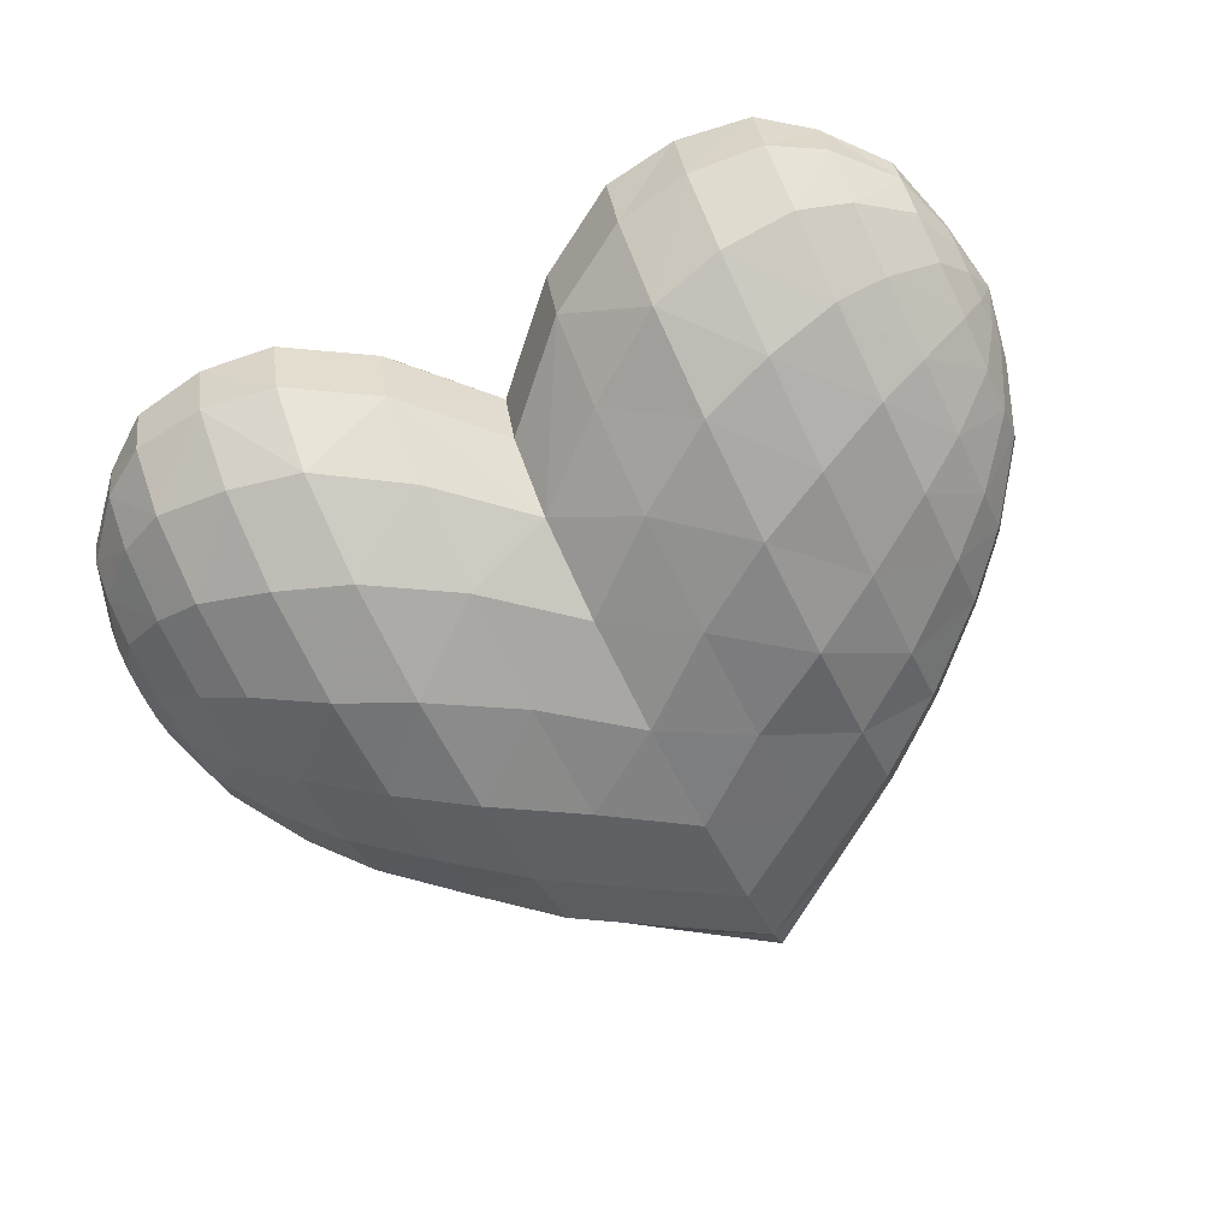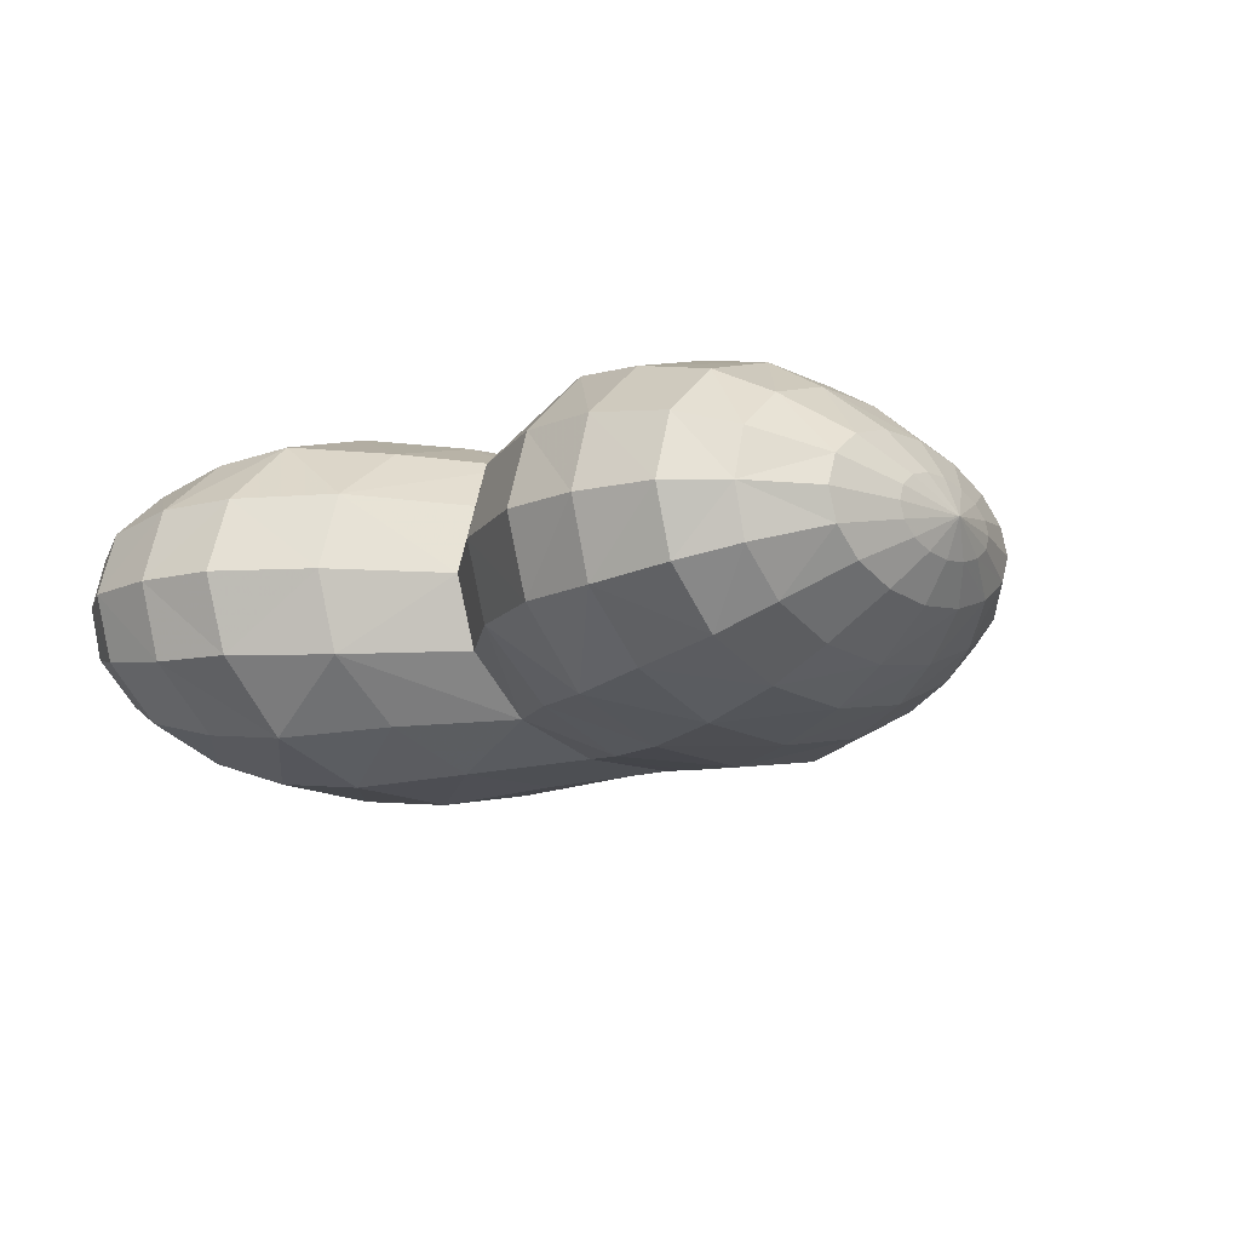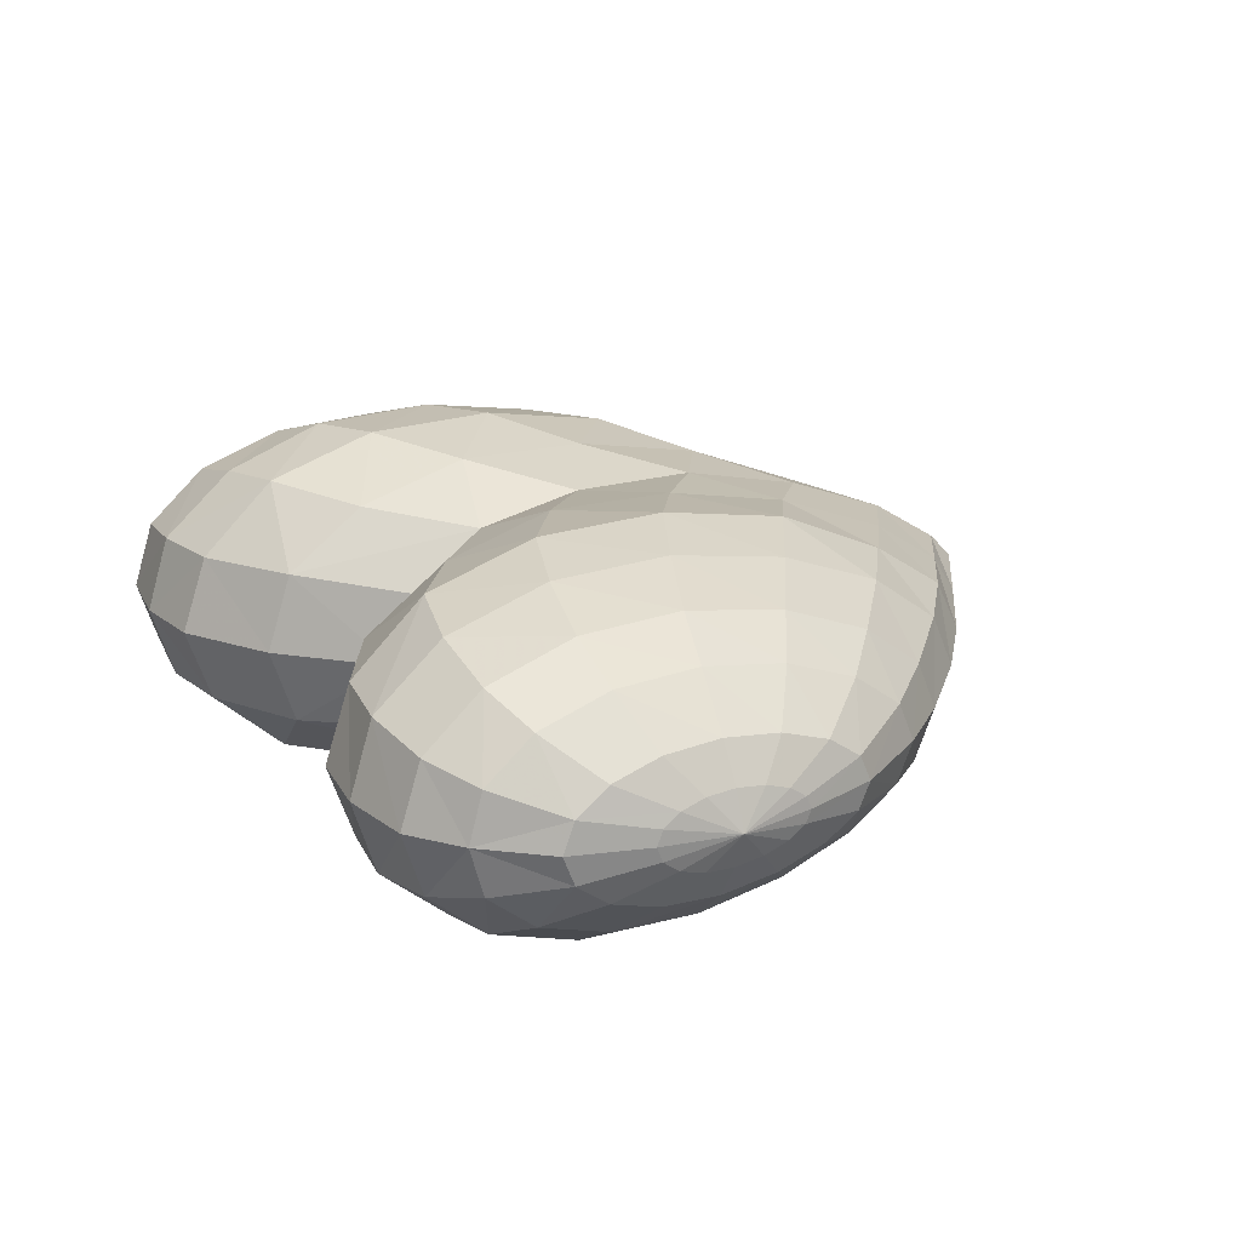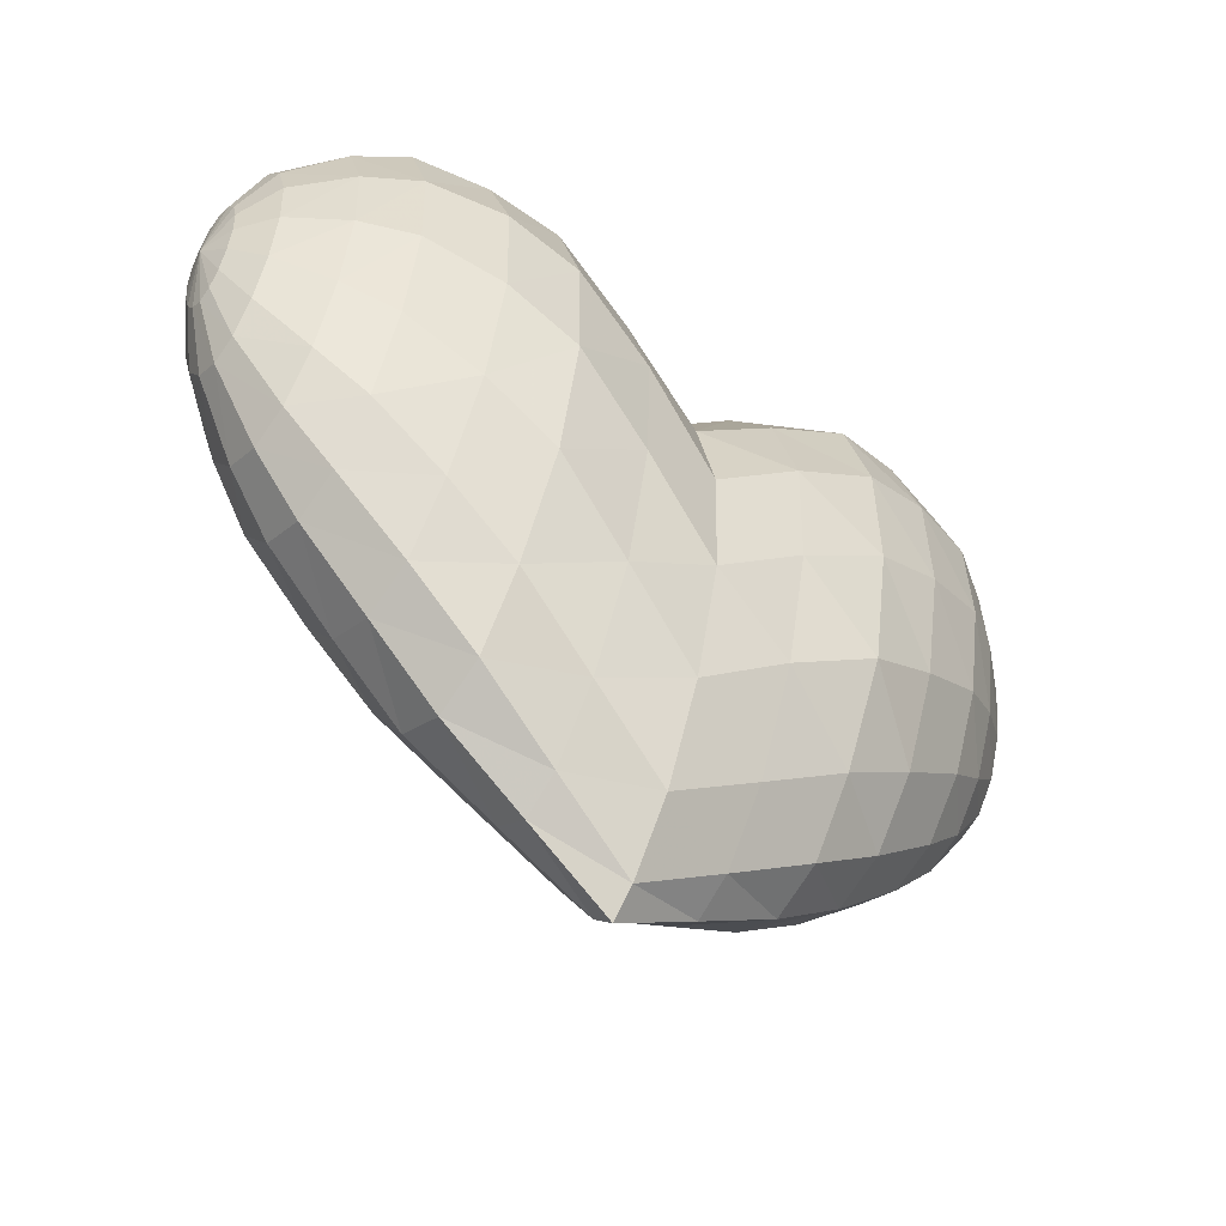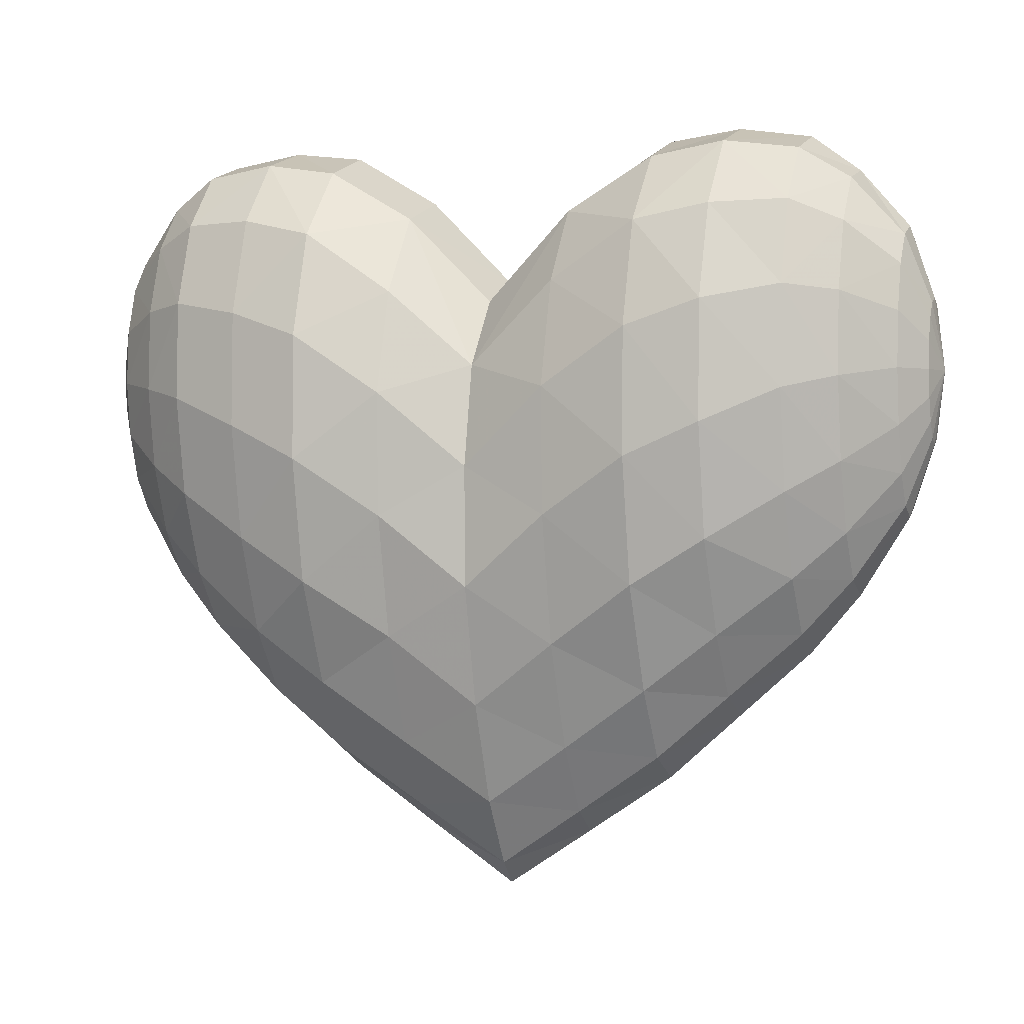
<metadata>
{"format":"obj","ext":"obj","renderer":"f3d","projection":"perspective","resolution":1024,"background":"white","views":[{"elev":-71.9,"azim":25.8,"up":"+Y"},{"elev":-12.7,"azim":37.2,"up":"+Y"},{"elev":21.4,"azim":61.0,"up":"+Y"},{"elev":-52.3,"azim":-38.8,"up":"+Z"},{"elev":-0.0,"azim":-160.2,"up":"+Z"}]}
</metadata>
<code>
g htae012548312
v 0.2778 0 136.3
v 0.2698 0.02147 136.3
v 0.2698 0.02044 136.3
v 0.2698 0.01604 136.3
v 0.2698 0.008822 136.3
v 0.2698 0 136.3
v 0.2698 -0.008822 136.3
v 0.2698 -0.01604 136.3
v 0.2698 -0.02044 136.3
v 0.2698 -0.02147 136.3
v 0.2698 -0.01923 136.3
v 0.2698 -0.01433 136.3
v 0.2698 -0.007612 136.3
v 0.2698 0 136.3
v 0.2698 0.007612 136.3
v 0.2698 0.01433 136.3
v 0.2698 0.01923 136.3
v 0.1965 0.08438 136.4
v 0.2266 0.06627 136.3
v 0.2266 0.0685 136.3
v 0.1965 0.08654 136.3
v 0.2266 0.05266 136.4
v 0.1965 0.06746 136.4
v 0.2266 0.0292 136.4
v 0.1965 0.03755 136.4
v 0.1965 0 136.4
v 0.2266 0 136.4
v 0.2266 -0.0292 136.4
v 0.2567 -0.01764 136.4
v 0.2567 0 136.4
v 0.2266 -0.05266 136.4
v 0.2567 -0.03208 136.4
v 0.2266 -0.06627 136.3
v 0.2567 -0.04088 136.3
v 0.2567 -0.04294 136.3
v 0.2266 -0.0685 136.3
v 0.2567 -0.03846 136.3
v 0.2266 -0.0603 136.2
v 0.2567 -0.02865 136.2
v 0.2266 -0.04422 136.2
v 0.2567 -0.01522 136.2
v 0.2266 -0.02323 136.2
v 0.2567 0 136.2
v 0.2266 0 136.2
v 0.1965 0.02869 136.1
v 0.2266 0.02323 136.2
v 0.1965 0 136.1
v 0.1965 0.05493 136.2
v 0.2266 0.04422 136.2
v 0.1965 0.07553 136.2
v 0.2266 0.0603 136.2
v 0.1063 0.104 136.3
v 0.1514 0.0969 136.3
v 0.1514 0.09852 136.3
v 0.1063 0.1049 136.3
v 0.1514 0.07798 136.4
v 0.1063 0.08411 136.4
v 0.1063 0.04419 136.4
v 0.1514 0.04342 136.4
v 0.1514 0 136.5
v 0.1514 -0.04342 136.4
v 0.1965 -0.03755 136.4
v 0.1514 -0.07798 136.4
v 0.1965 -0.06746 136.4
v 0.1965 -0.08438 136.4
v 0.1514 -0.0969 136.3
v 0.1965 -0.08654 136.3
v 0.1514 -0.09852 136.3
v 0.1965 -0.07553 136.2
v 0.1514 -0.08514 136.2
v 0.1965 -0.05493 136.2
v 0.1514 -0.06135 136.1
v 0.1965 -0.02869 136.1
v 0.1514 -0.03182 136.1
v 0.1514 0 136.1
v 0.1063 0.03106 136.1
v 0.1514 0.03182 136.1
v 0.1063 0 136.1
v 0.1063 0.06024 136.1
v 0.1514 0.06135 136.1
v 0.1063 0.08995 136.2
v 0.1514 0.08514 136.2
v 1e-06 0.08568 136.2
v 0.05316 0.09701 136.3
v 0.05316 0.09473 136.2
v 0 0.08468 136.2
v 0.05316 0.07856 136.4
v 4e-06 0.0731 136.3
v 3e-06 0.04104 136.3
v 0.05316 0.0433 136.4
v 0 0 136.4
v 0.05316 0 136.4
v 3e-06 -0.04104 136.3
v 0.05316 -0.0433 136.4
v 0.05316 -0.07856 136.4
v 0.1063 -0.08411 136.4
v 0.1063 -0.04419 136.4
v 0.1063 -0.1021 136.3
v 0.05316 -0.09701 136.3
v 0.1063 -0.1031 136.3
v 0.05316 -0.09473 136.2
v 0.1063 -0.08995 136.2
v 0.05316 -0.07822 136.1
v 0.1063 -0.06024 136.1
v 0.05316 -0.05116 136.1
v 0.1063 -0.03106 136.1
v 0.05316 -0.02295 136
v 0.05316 0 136
v 0.05316 0.02295 136
v 0.05316 0.05116 136.1
v 0 0.06668 136.1
v 0.05316 0.07822 136.1
v 0 0.04186 136
v -0.05316 0.09473 136.2
v -0.05316 0.09701 136.3
v -0.05316 0.07856 136.4
v -0.1063 0.08411 136.4
v -0.1063 0.04419 136.4
v -0.05316 0.04523 136.4
v -0.1063 0 136.5
v -0.05316 0 136.4
v -0.1063 -0.04419 136.4
v -0.05316 -0.04523 136.4
v -0.05316 -0.07856 136.4
v 3e-06 -0.0731 136.3
v -0.1063 -0.104 136.3
v -0.05316 -0.09701 136.3
v -0.1063 -0.08411 136.4
v -0.1063 -0.1049 136.3
v -0.05316 -0.09473 136.2
v -0.1063 -0.08995 136.2
v -0.05316 -0.07822 136.1
v -0.1063 -0.06024 136.1
v -0.05316 -0.05116 136.1
v -0.1063 -0.03106 136.1
v -0.05316 -0.02295 136
v -0.1063 0 136.1
v -0.05316 0 136
v 0 0.01502 136
v 0 0 136
v -0.05316 0.02295 136
v -0.05316 0.05116 136.1
v -0.05316 0.07822 136.1
v -0.1063 0.104 136.3
v -0.1063 0.1049 136.3
v -0.1514 0.1013 136.3
v -0.1514 0.09974 136.3
v -0.1514 0.07898 136.4
v -0.1965 0.06746 136.4
v -0.1965 0.03755 136.4
v -0.1514 0.04342 136.4
v -0.1514 0 136.5
v -0.1965 0 136.4
v -0.1965 -0.03755 136.4
v -0.1514 -0.04342 136.4
v -0.1514 -0.07898 136.4
v -0.1965 -0.08438 136.4
v -0.1514 -0.09962 136.3
v -0.1965 -0.06746 136.4
v -0.1965 -0.08654 136.3
v -0.1514 -0.1012 136.3
v -0.1965 -0.07553 136.2
v -0.1514 -0.08628 136.2
v -0.1965 -0.05493 136.2
v -0.1514 -0.05962 136.1
v -0.1965 -0.02869 136.1
v -0.1514 -0.03092 136.1
v -0.1965 0 136.1
v -0.1514 0 136.1
v -0.1063 0.03106 136.1
v -0.1514 0.03092 136.1
v -0.1063 0.06024 136.1
v -0.1514 0.05962 136.1
v -0.1063 0.08995 136.2
v -0.1514 0.08833 136.2
v -0.1965 0.08438 136.4
v -0.1965 0.08654 136.3
v -0.2266 0.0685 136.3
v -0.2266 0.06627 136.3
v -0.2266 0.05266 136.4
v -0.2266 0.0292 136.4
v -0.2567 0.01764 136.4
v -0.2567 0 136.4
v -0.2266 0 136.4
v -0.2266 -0.0292 136.4
v -0.2266 -0.05266 136.4
v -0.2567 -0.01764 136.4
v -0.2567 -0.03208 136.4
v -0.2266 -0.06627 136.3
v -0.2567 -0.04088 136.3
v -0.2567 -0.04294 136.3
v -0.2266 -0.0685 136.3
v -0.2567 -0.03846 136.3
v -0.2266 -0.0603 136.2
v -0.2567 -0.02865 136.2
v -0.2266 -0.04422 136.2
v -0.2567 -0.01522 136.2
v -0.2266 -0.02323 136.2
v -0.2567 0 136.2
v -0.2266 0 136.2
v -0.1965 0.02869 136.1
v -0.2266 0.02323 136.2
v -0.1965 0.05493 136.2
v -0.2266 0.04422 136.2
v -0.1965 0.07553 136.2
v -0.2266 0.0603 136.2
v -0.2778 0 136.3
v -0.2716 0.01923 136.3
v -0.2716 0.01433 136.3
v -0.2716 0.007612 136.3
v -0.2716 0 136.3
v -0.2716 -0.007612 136.3
v -0.2716 -0.01433 136.3
v -0.2716 -0.01923 136.3
v -0.2716 -0.02147 136.3
v -0.2716 -0.02044 136.3
v -0.2716 -0.01604 136.3
v -0.2716 -0.008822 136.3
v -0.2716 0 136.3
v -0.2716 0.008822 136.3
v -0.2716 0.01604 136.3
v -0.2716 0.02044 136.3
v -0.2716 0.02147 136.3
v 0.1063 0 136.5
v 1e-06 -0.08722 136.2
v 0 -0.08468 136.2
v 0 -0.06668 136.1
v 0 -0.04186 136
v 0 -0.01502 136
v 0.2567 0.04088 136.3
v 0.2567 0.04294 136.3
v 0.2567 0.03208 136.4
v 0.2567 0.01764 136.4
v 0.2567 0.01522 136.2
v 0.2567 0.02865 136.2
v 0.2567 0.03846 136.3
v -0.2567 0.04294 136.3
v -0.2567 0.04088 136.3
v -0.2567 0.03208 136.4
v -0.2567 0.01522 136.2
v -0.2567 0.02865 136.2
v -0.2567 0.03846 136.3
f 1 2 3
f 1 3 4
f 1 4 5
f 1 5 6
f 1 6 7
f 1 7 8
f 1 8 9
f 1 9 10
f 1 10 11
f 1 11 12
f 1 12 13
f 1 13 14
f 1 14 15
f 1 15 16
f 1 16 17
f 1 17 2
f 18 19 20
f 20 21 18
f 22 19 18
f 18 23 22
f 24 22 23
f 23 25 24
f 25 26 27
f 27 24 25
f 27 28 29
f 29 30 27
f 29 28 31
f 31 32 29
f 32 31 33
f 33 34 32
f 35 34 33
f 33 36 35
f 37 35 36
f 36 38 37
f 39 37 38
f 38 40 39
f 41 39 40
f 40 42 41
f 43 41 42
f 42 44 43
f 45 46 44
f 44 47 45
f 48 49 46
f 46 45 48
f 50 51 49
f 49 48 50
f 21 20 51
f 51 50 21
f 52 53 54
f 54 55 52
f 18 53 56
f 56 23 18
f 57 58 59
f 59 56 57
f 26 25 59
f 59 60 26
f 61 62 26
f 26 60 61
f 61 63 64
f 64 62 61
f 65 64 63
f 63 66 65
f 67 65 66
f 66 68 67
f 69 67 68
f 68 70 69
f 71 69 70
f 70 72 71
f 73 71 72
f 72 74 73
f 47 73 74
f 74 75 47
f 76 77 75
f 75 78 76
f 79 80 77
f 77 76 79
f 81 82 80
f 80 79 81
f 55 54 82
f 82 81 55
f 83 84 85
f 85 86 83
f 52 84 87
f 87 57 52
f 88 89 90
f 90 87 88
f 90 89 91
f 91 92 90
f 91 93 94
f 94 92 91
f 94 95 96
f 96 97 94
f 98 96 95
f 95 99 98
f 100 98 99
f 99 101 100
f 102 100 101
f 101 103 102
f 104 102 103
f 103 105 104
f 106 104 105
f 105 107 106
f 78 106 107
f 107 108 78
f 78 108 109
f 109 76 78
f 76 109 110
f 110 79 76
f 111 112 110
f 110 113 111
f 86 85 112
f 112 111 86
f 83 86 114
f 114 115 83
f 88 83 115
f 115 116 88
f 117 118 119
f 119 116 117
f 118 120 121
f 121 119 118
f 121 120 122
f 122 123 121
f 123 124 125
f 125 93 123
f 126 127 124
f 124 128 126
f 129 130 127
f 127 126 129
f 131 132 130
f 130 129 131
f 133 134 132
f 132 131 133
f 135 136 134
f 134 133 135
f 137 138 136
f 136 135 137
f 139 140 138
f 138 141 139
f 113 139 141
f 141 142 113
f 111 113 142
f 142 143 111
f 86 111 143
f 143 114 86
f 144 145 146
f 146 147 144
f 117 144 147
f 147 148 117
f 149 150 151
f 151 148 149
f 152 120 118
f 118 151 152
f 153 154 155
f 155 152 153
f 155 156 128
f 128 122 155
f 157 158 156
f 156 159 157
f 160 161 158
f 158 157 160
f 162 163 161
f 161 160 162
f 164 165 163
f 163 162 164
f 166 167 165
f 165 164 166
f 168 169 167
f 167 166 168
f 170 137 169
f 169 171 170
f 172 170 171
f 171 173 172
f 174 172 173
f 173 175 174
f 145 174 175
f 175 146 145
f 176 177 178
f 178 179 176
f 176 179 180
f 180 149 176
f 149 180 181
f 181 150 149
f 182 183 184
f 184 181 182
f 184 185 154
f 154 153 184
f 186 185 187
f 187 188 186
f 189 186 188
f 188 190 189
f 191 192 189
f 189 190 191
f 193 194 192
f 192 191 193
f 195 196 194
f 194 193 195
f 197 198 196
f 196 195 197
f 199 200 198
f 198 197 199
f 201 168 200
f 200 202 201
f 203 201 202
f 202 204 203
f 205 203 204
f 204 206 205
f 177 205 206
f 206 178 177
f 207 208 209
f 207 209 210
f 207 210 211
f 207 211 212
f 207 212 213
f 207 213 214
f 207 214 215
f 207 215 216
f 207 216 217
f 207 217 218
f 207 218 219
f 207 219 220
f 207 220 221
f 207 221 222
f 207 222 223
f 207 223 208
f 58 224 60
f 60 59 58
f 60 224 97
f 97 61 60
f 92 224 58
f 58 90 92
f 97 224 92
f 92 94 97
f 91 89 119
f 119 121 91
f 123 93 91
f 91 121 123
f 151 150 153
f 153 152 151
f 122 120 152
f 152 155 122
f 53 18 21
f 21 54 53
f 53 52 57
f 57 56 53
f 96 98 66
f 66 63 96
f 98 100 68
f 68 66 98
f 100 102 70
f 70 68 100
f 102 104 72
f 72 70 102
f 104 106 74
f 74 72 104
f 106 78 75
f 75 74 106
f 77 45 47
f 47 75 77
f 80 48 45
f 45 77 80
f 82 50 48
f 48 80 82
f 54 21 50
f 50 82 54
f 84 52 55
f 55 85 84
f 84 83 88
f 88 87 84
f 125 225 99
f 99 95 125
f 225 226 101
f 101 99 225
f 226 227 103
f 103 101 226
f 227 228 105
f 105 103 227
f 228 229 107
f 107 105 228
f 229 140 108
f 108 107 229
f 108 140 139
f 139 109 108
f 109 139 113
f 113 110 109
f 112 81 79
f 79 110 112
f 85 55 81
f 81 112 85
f 145 144 115
f 115 114 145
f 144 117 116
f 116 115 144
f 127 225 125
f 125 124 127
f 130 226 225
f 225 127 130
f 132 227 226
f 226 130 132
f 134 228 227
f 227 132 134
f 136 229 228
f 228 134 136
f 138 140 229
f 229 136 138
f 137 170 141
f 141 138 137
f 170 172 142
f 142 141 170
f 172 174 143
f 143 142 172
f 174 145 114
f 114 143 174
f 177 176 147
f 147 146 177
f 176 149 148
f 148 147 176
f 158 126 128
f 128 156 158
f 161 129 126
f 126 158 161
f 163 131 129
f 129 161 163
f 165 133 131
f 131 163 165
f 167 135 133
f 133 165 167
f 169 137 135
f 135 167 169
f 168 201 171
f 171 169 168
f 201 203 173
f 173 171 201
f 203 205 175
f 175 173 203
f 205 177 146
f 146 175 205
f 19 230 231
f 231 20 19
f 232 230 19
f 19 22 232
f 233 232 22
f 22 24 233
f 28 62 64
f 64 31 28
f 31 64 65
f 65 33 31
f 65 67 36
f 36 33 65
f 67 69 38
f 38 36 67
f 69 71 40
f 40 38 69
f 71 73 42
f 42 40 71
f 73 47 44
f 44 42 73
f 46 234 43
f 43 44 46
f 49 235 234
f 234 46 49
f 51 236 235
f 235 49 51
f 20 231 236
f 236 51 20
f 237 238 179
f 179 178 237
f 179 238 239
f 239 180 179
f 180 239 182
f 182 181 180
f 159 154 185
f 185 186 159
f 157 159 186
f 186 189 157
f 192 160 157
f 157 189 192
f 194 162 160
f 160 192 194
f 196 164 162
f 162 194 196
f 198 166 164
f 164 196 198
f 200 168 166
f 166 198 200
f 199 240 202
f 202 200 199
f 240 241 204
f 204 202 240
f 241 242 206
f 206 204 241
f 242 237 178
f 178 206 242
f 184 153 150
f 150 181 184
f 184 183 187
f 187 185 184
f 94 93 125
f 125 95 94
f 61 97 96
f 96 63 61
f 90 58 57
f 57 87 90
f 59 25 23
f 23 56 59
f 119 89 88
f 88 116 119
f 151 118 117
f 117 148 151
f 155 154 159
f 159 156 155
f 123 122 128
f 128 124 123
f 230 3 2
f 2 231 230
f 232 4 3
f 3 230 232
f 233 5 4
f 4 232 233
f 30 6 5
f 5 233 30
f 29 7 6
f 6 30 29
f 32 8 7
f 7 29 32
f 34 9 8
f 8 32 34
f 35 10 9
f 9 34 35
f 37 11 10
f 10 35 37
f 39 12 11
f 11 37 39
f 41 13 12
f 12 39 41
f 43 14 13
f 13 41 43
f 234 15 14
f 14 43 234
f 235 16 15
f 15 234 235
f 236 17 16
f 16 235 236
f 236 231 2
f 2 17 236
f 241 209 208
f 208 242 241
f 240 210 209
f 209 241 240
f 199 211 210
f 210 240 199
f 197 212 211
f 211 199 197
f 195 213 212
f 212 197 195
f 193 214 213
f 213 195 193
f 191 215 214
f 214 193 191
f 190 216 215
f 215 191 190
f 188 217 216
f 216 190 188
f 187 218 217
f 217 188 187
f 183 219 218
f 218 187 183
f 182 220 219
f 219 183 182
f 239 221 220
f 220 182 239
f 238 222 221
f 221 239 238
f 237 223 222
f 222 238 237
f 237 242 208
f 208 223 237
f 27 30 233
f 233 24 27
f 27 26 62
f 62 28 27

</code>
